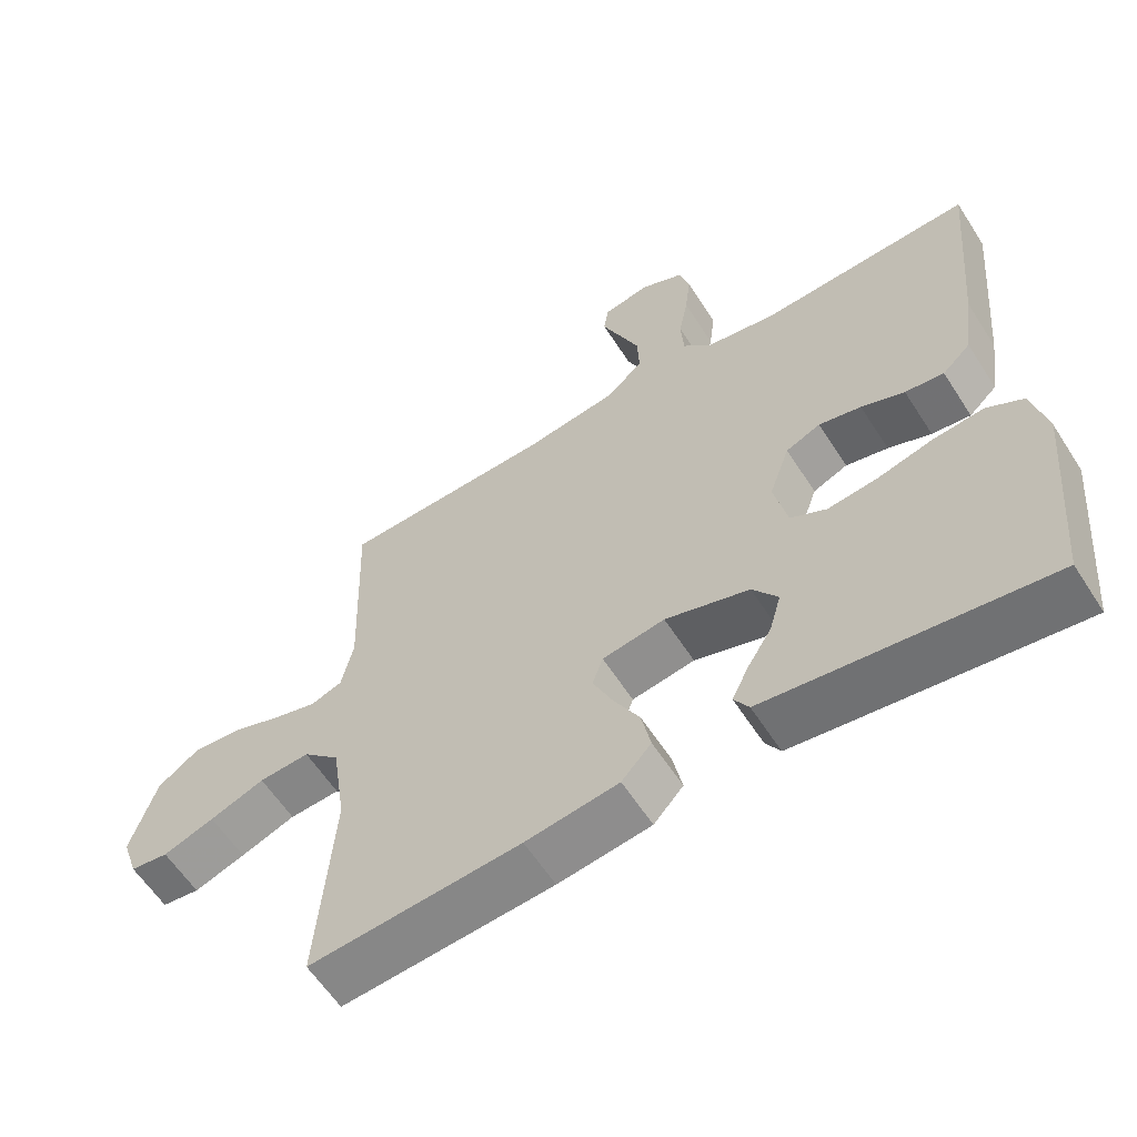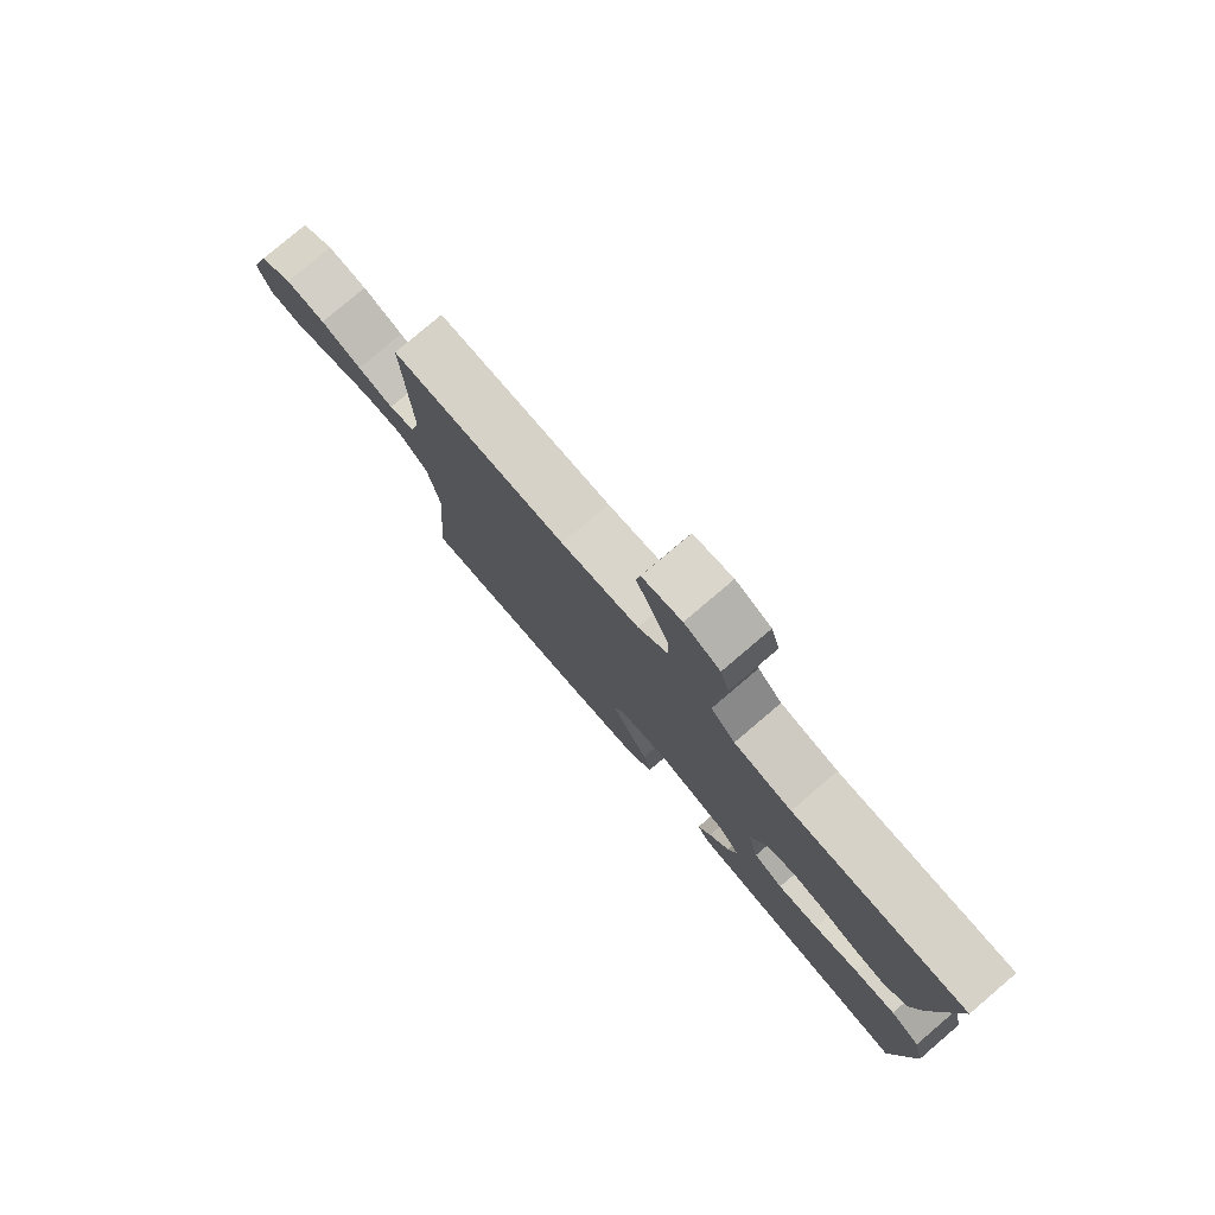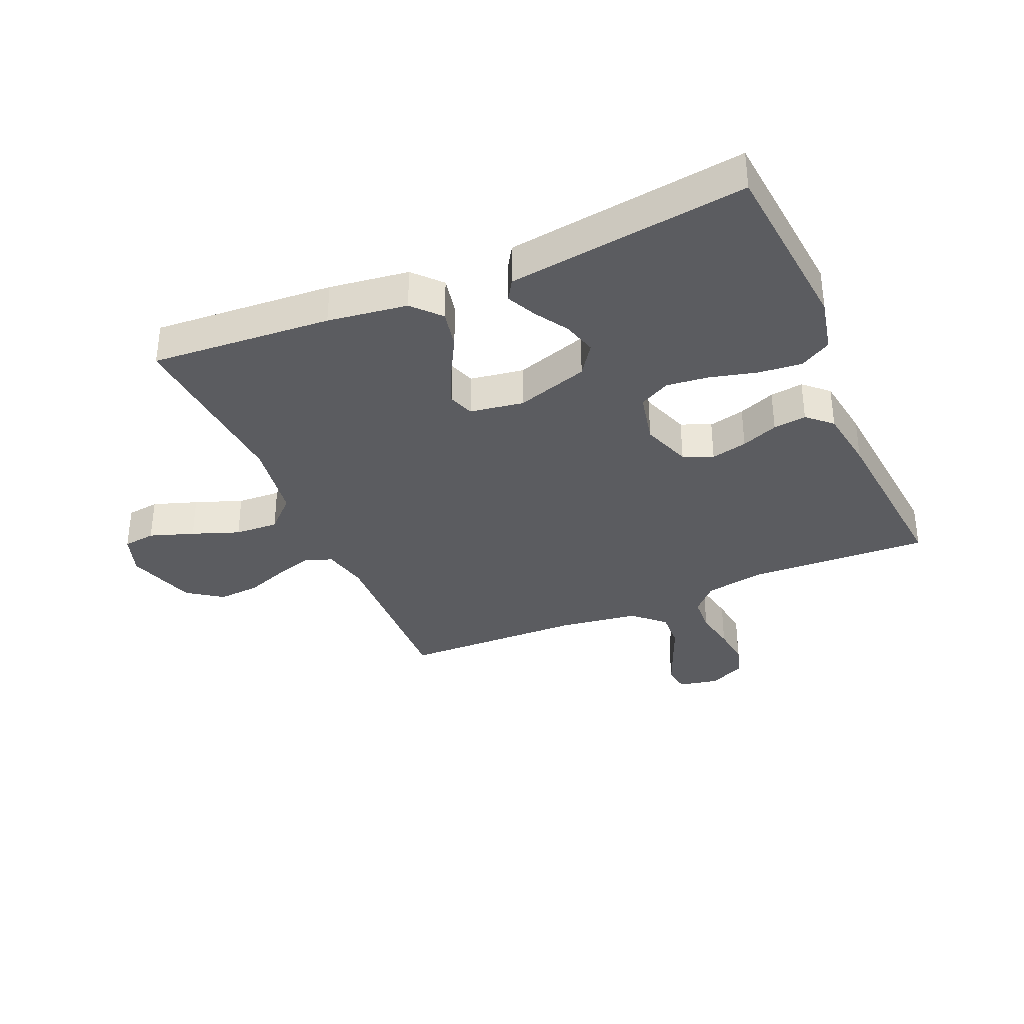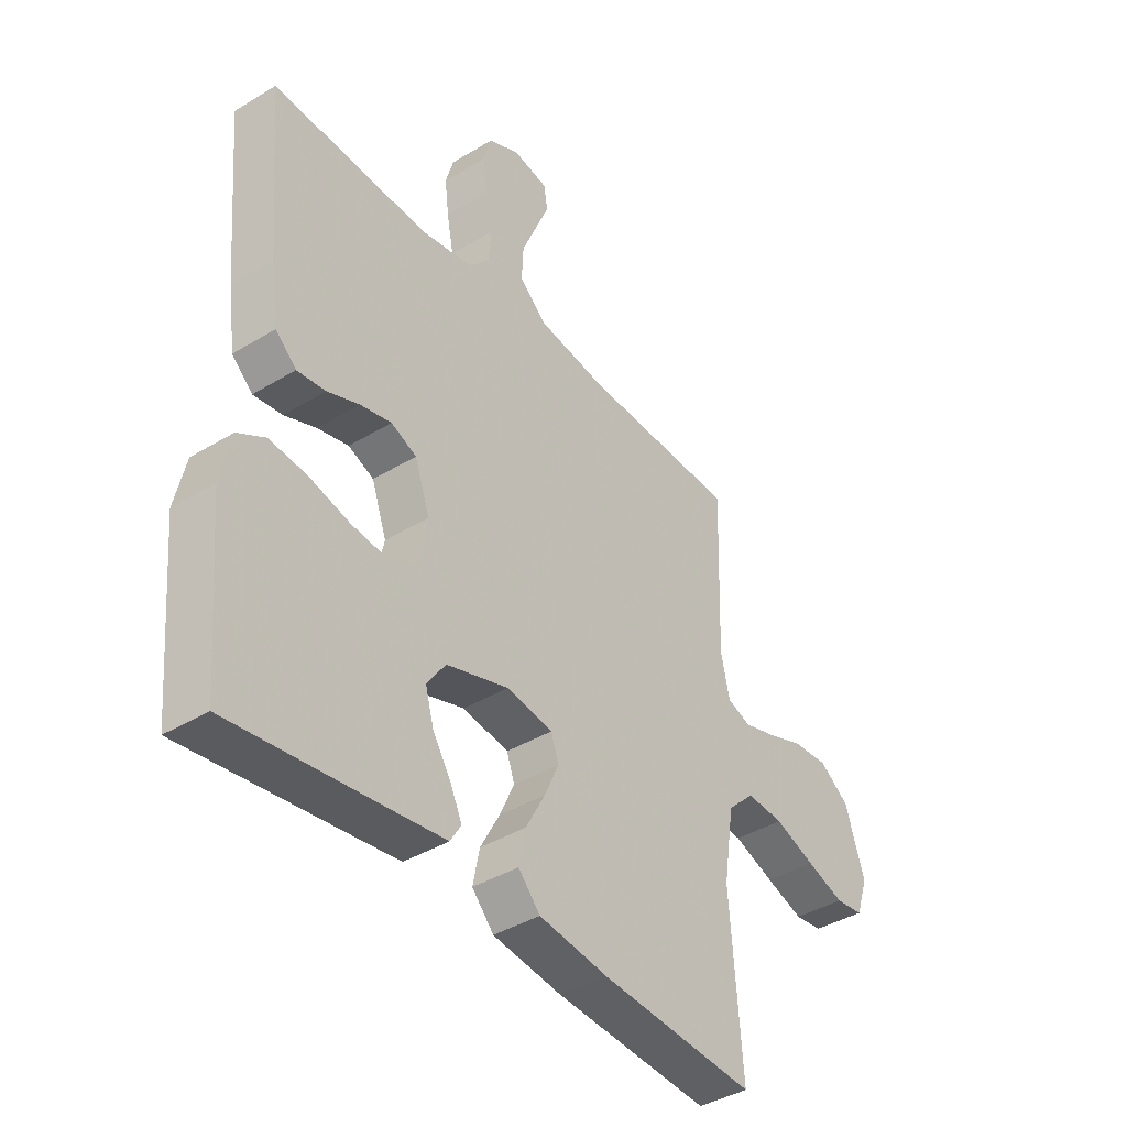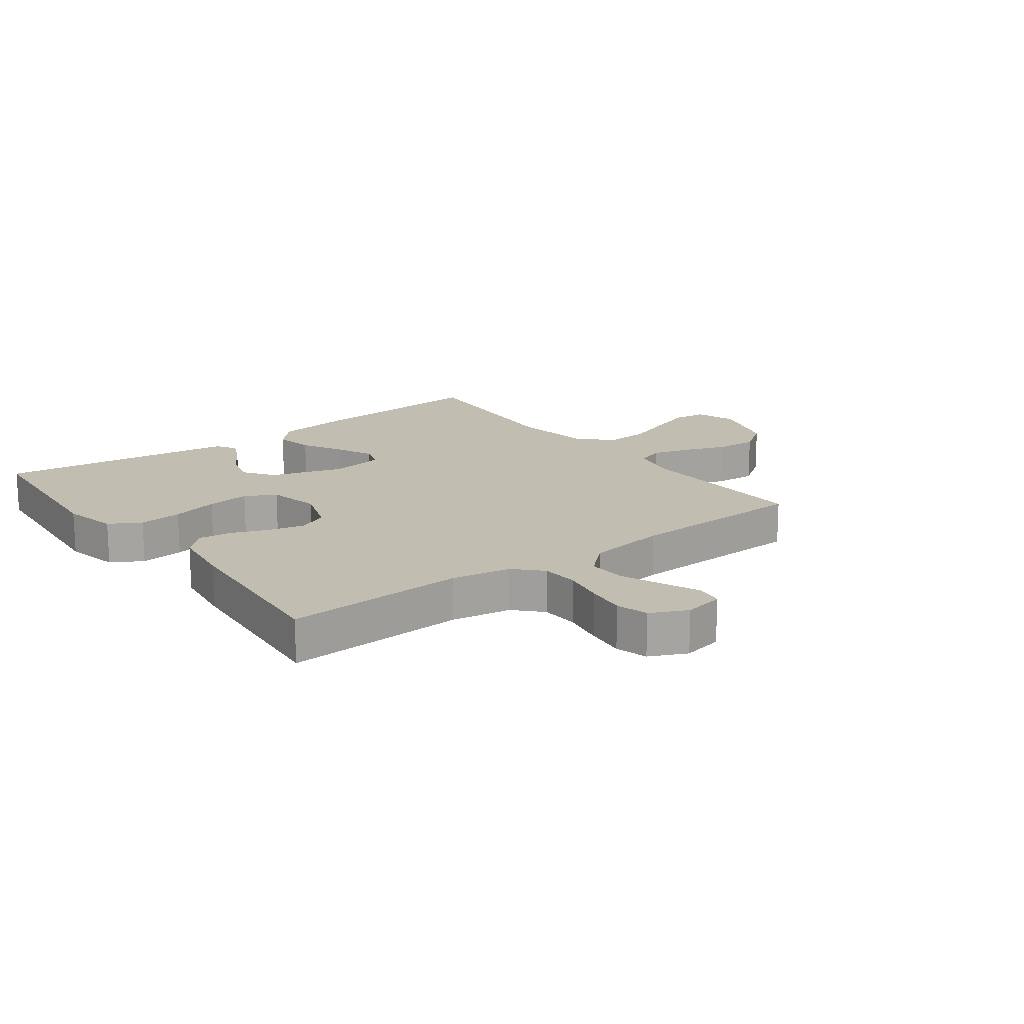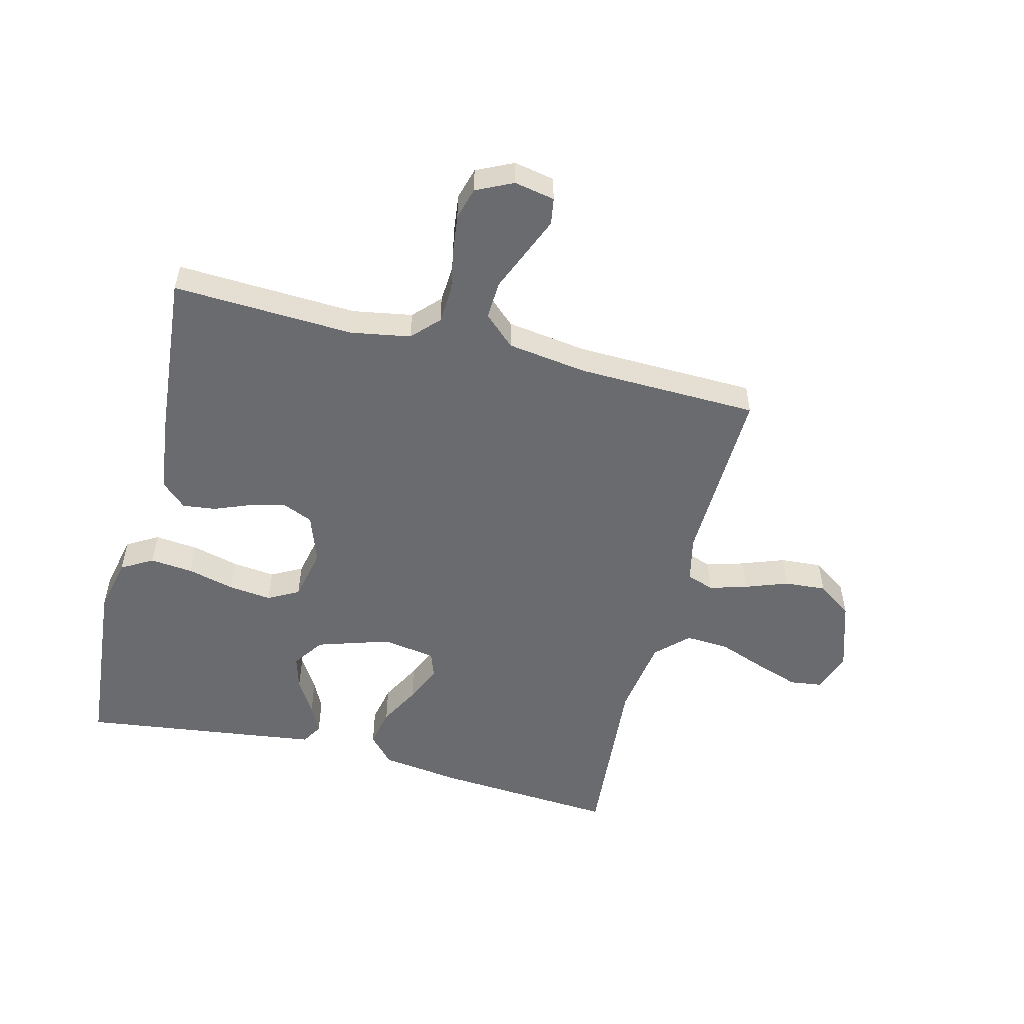
<metadata>
{"format":"obj","ext":"obj","renderer":"f3d","projection":"perspective","resolution":1024,"background":"white","views":[{"elev":-60.1,"azim":-147.4,"up":"+Z"},{"elev":78.9,"azim":-130.4,"up":"+Z"},{"elev":-35.1,"azim":-156.6,"up":"+Y"},{"elev":-40.0,"azim":-53.1,"up":"+Z"},{"elev":16.9,"azim":-37.0,"up":"+Y"},{"elev":-53.4,"azim":-14.1,"up":"+Y"}]}
</metadata>
<code>
v 0.5 0.07 -0.5
v 0.2 0.07 -0.479
v 0.068 0.07 -0.461
v 0.026 0.07 -0.415
v 0.039 0.07 -0.351
v 0.076 0.07 -0.283
v 0.104 0.07 -0.221
v 0.089 0.07 -0.178
v 0 0.07 -0.164
v -0.12 0.07 -0.202
v -0.156 0.07 -0.253
v -0.14 0.07 -0.31
v -0.105 0.07 -0.366
v -0.082 0.07 -0.414
v -0.103 0.07 -0.448
v -0.2 0.07 -0.461
v -0.5 0.07 -0.5
v -0.527 0.07 -0.2
v -0.507 0.07 -0.109
v -0.455 0.07 -0.079
v -0.383 0.07 -0.086
v -0.305 0.07 -0.106
v -0.234 0.07 -0.114
v -0.183 0.07 -0.087
v -0.164 0.07 0
v -0.193 0.07 0.082
v -0.242 0.07 0.103
v -0.302 0.07 0.089
v -0.363 0.07 0.065
v -0.418 0.07 0.058
v -0.458 0.07 0.095
v -0.473 0.07 0.2
v -0.5 0.07 0.5
v -0.2 0.07 0.486
v -0.101 0.07 0.503
v -0.059 0.07 0.547
v -0.055 0.07 0.609
v -0.068 0.07 0.678
v -0.076 0.07 0.743
v -0.061 0.07 0.796
v 0 0.07 0.825
v 0.067 0.07 0.812
v 0.074 0.07 0.768
v 0.048 0.07 0.706
v 0.019 0.07 0.637
v 0.016 0.07 0.574
v 0.067 0.07 0.527
v 0.2 0.07 0.508
v 0.5 0.07 0.5
v 0.49 0.07 0.2
v 0.507 0.07 0.124
v 0.552 0.07 0.108
v 0.614 0.07 0.126
v 0.685 0.07 0.152
v 0.754 0.07 0.157
v 0.812 0.07 0.116
v 0.849 0.07 0
v 0.826 0.07 -0.068
v 0.772 0.07 -0.075
v 0.699 0.07 -0.05
v 0.621 0.07 -0.021
v 0.549 0.07 -0.017
v 0.497 0.07 -0.067
v 0.477 0.07 -0.2
v 0.5 0 -0.5
v 0.2 0 -0.479
v 0.068 0 -0.461
v 0.026 0 -0.415
v 0.039 0 -0.351
v 0.076 0 -0.283
v 0.104 0 -0.221
v 0.089 0 -0.178
v 0 0 -0.164
v -0.12 0 -0.202
v -0.156 0 -0.253
v -0.14 0 -0.31
v -0.105 0 -0.366
v -0.082 0 -0.414
v -0.103 0 -0.448
v -0.2 0 -0.461
v -0.5 0 -0.5
v -0.527 0 -0.2
v -0.507 0 -0.109
v -0.455 0 -0.079
v -0.383 0 -0.086
v -0.305 0 -0.106
v -0.234 0 -0.114
v -0.183 0 -0.087
v -0.164 0 0
v -0.193 0 0.082
v -0.242 0 0.103
v -0.302 0 0.089
v -0.363 0 0.065
v -0.418 0 0.058
v -0.458 0 0.095
v -0.473 0 0.2
v -0.5 0 0.5
v -0.2 0 0.486
v -0.101 0 0.503
v -0.059 0 0.547
v -0.055 0 0.609
v -0.068 0 0.678
v -0.076 0 0.743
v -0.061 0 0.796
v 0 0 0.825
v 0.067 0 0.812
v 0.074 0 0.768
v 0.048 0 0.706
v 0.019 0 0.637
v 0.016 0 0.574
v 0.067 0 0.527
v 0.2 0 0.508
v 0.5 0 0.5
v 0.49 0 0.2
v 0.507 0 0.124
v 0.552 0 0.108
v 0.614 0 0.126
v 0.685 0 0.152
v 0.754 0 0.157
v 0.812 0 0.116
v 0.849 0 0
v 0.826 0 -0.068
v 0.772 0 -0.075
v 0.699 0 -0.05
v 0.621 0 -0.021
v 0.549 0 -0.017
v 0.497 0 -0.067
v 0.477 0 -0.2
f 59 60 61
f 58 59 61
f 57 58 61
f 56 57 61
f 55 56 61
f 54 55 61
f 53 54 61
f 52 53 61 62
f 51 52 62 63
f 48 49 50
f 51 63 64
f 50 51 64
f 48 50 64
f 47 48 64
f 43 44 45
f 42 43 45
f 41 42 45
f 40 41 45
f 39 40 45
f 38 39 45
f 37 38 45
f 36 37 45 46
f 64 1 2
f 47 64 2
f 46 47 2
f 36 46 2
f 35 36 2
f 32 33 34
f 31 32 34
f 30 31 34
f 29 30 34
f 28 29 34
f 20 21 22
f 19 20 22
f 18 19 22
f 17 18 22
f 16 17 22
f 15 16 22
f 14 15 22
f 13 14 22
f 12 13 22
f 11 12 22 23
f 10 11 23 24
f 4 5 6
f 3 4 6
f 2 3 6
f 2 6 7
f 35 2 7 8
f 27 28 34 35
f 26 27 35
f 35 8 9
f 26 35 9
f 25 26 9
f 9 10 24 25
f 125 124 123
f 125 123 122
f 125 122 121
f 125 121 120
f 125 120 119
f 125 119 118
f 125 118 117
f 126 125 117 116
f 127 126 116 115
f 114 113 112
f 128 127 115
f 128 115 114
f 128 114 112
f 128 112 111
f 109 108 107
f 109 107 106
f 109 106 105
f 109 105 104
f 109 104 103
f 109 103 102
f 109 102 101
f 110 109 101 100
f 66 65 128
f 66 128 111
f 66 111 110
f 66 110 100
f 66 100 99
f 98 97 96
f 98 96 95
f 98 95 94
f 98 94 93
f 98 93 92
f 86 85 84
f 86 84 83
f 86 83 82
f 86 82 81
f 86 81 80
f 86 80 79
f 86 79 78
f 86 78 77
f 86 77 76
f 87 86 76 75
f 88 87 75 74
f 70 69 68
f 70 68 67
f 70 67 66
f 71 70 66
f 72 71 66 99
f 99 98 92 91
f 99 91 90
f 73 72 99
f 73 99 90
f 73 90 89
f 89 88 74 73
f 1 65 66 2
f 2 66 67 3
f 3 67 68 4
f 4 68 69 5
f 5 69 70 6
f 6 70 71 7
f 7 71 72 8
f 8 72 73 9
f 9 73 74 10
f 10 74 75 11
f 11 75 76 12
f 12 76 77 13
f 13 77 78 14
f 14 78 79 15
f 15 79 80 16
f 16 80 81 17
f 17 81 82 18
f 18 82 83 19
f 19 83 84 20
f 20 84 85 21
f 21 85 86 22
f 22 86 87 23
f 23 87 88 24
f 24 88 89 25
f 25 89 90 26
f 26 90 91 27
f 27 91 92 28
f 28 92 93 29
f 29 93 94 30
f 30 94 95 31
f 31 95 96 32
f 32 96 97 33
f 33 97 98 34
f 34 98 99 35
f 35 99 100 36
f 36 100 101 37
f 37 101 102 38
f 38 102 103 39
f 39 103 104 40
f 40 104 105 41
f 41 105 106 42
f 42 106 107 43
f 43 107 108 44
f 44 108 109 45
f 45 109 110 46
f 46 110 111 47
f 47 111 112 48
f 48 112 113 49
f 49 113 114 50
f 50 114 115 51
f 51 115 116 52
f 52 116 117 53
f 53 117 118 54
f 54 118 119 55
f 55 119 120 56
f 56 120 121 57
f 57 121 122 58
f 58 122 123 59
f 59 123 124 60
f 60 124 125 61
f 61 125 126 62
f 62 126 127 63
f 63 127 128 64
f 64 128 65 1

</code>
